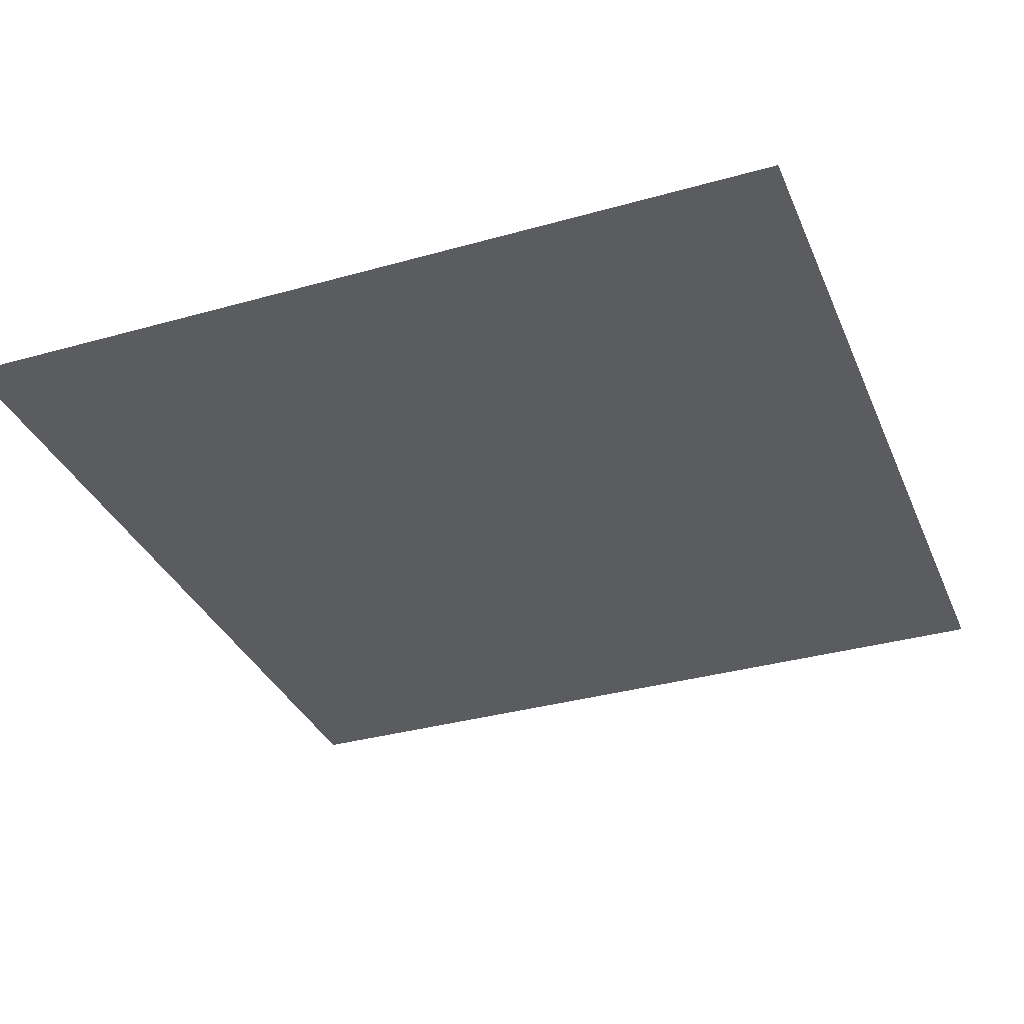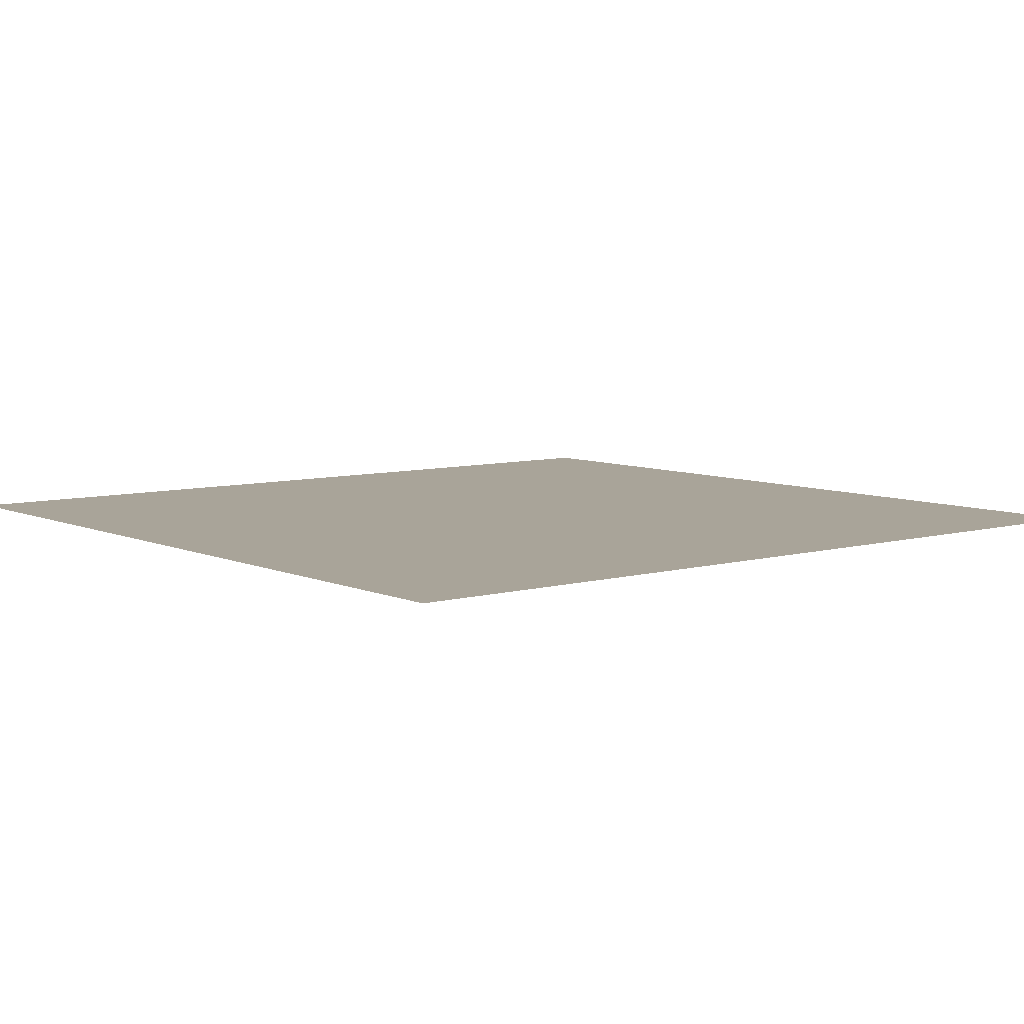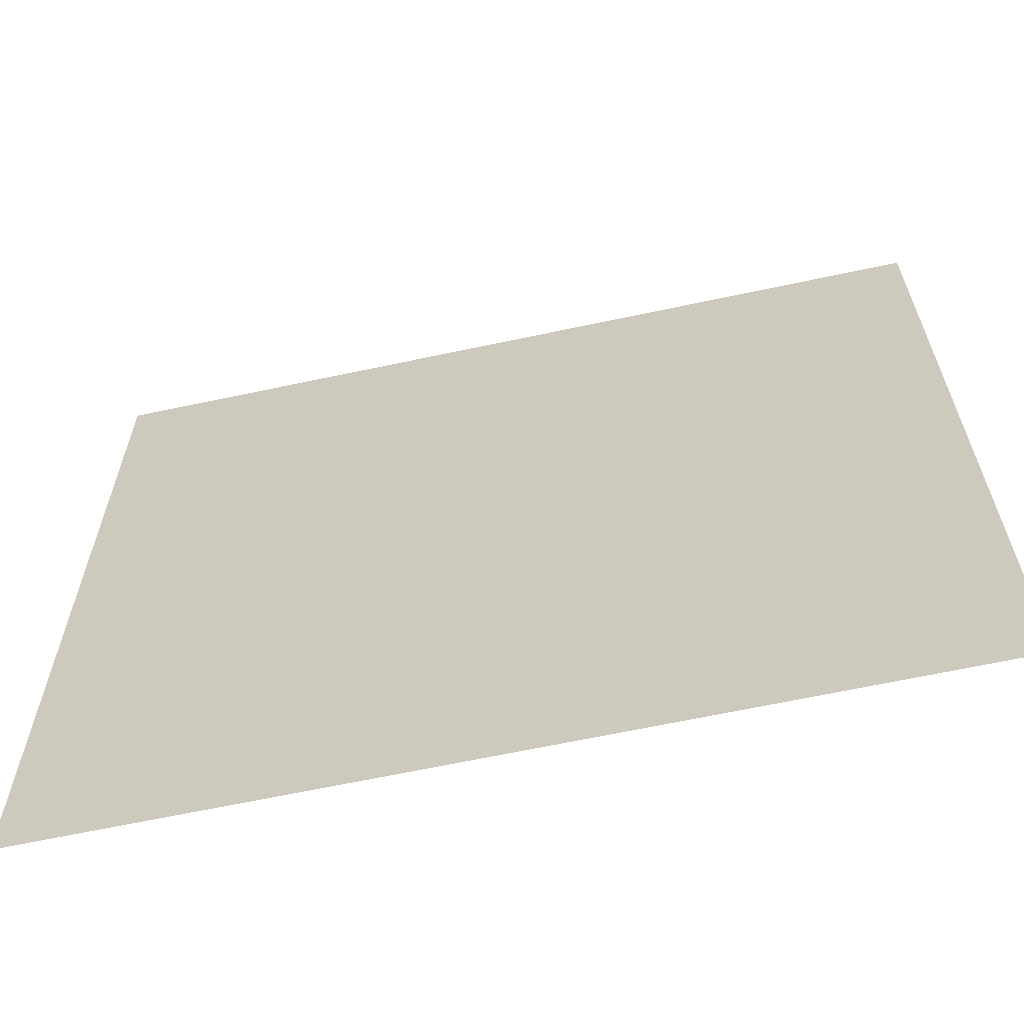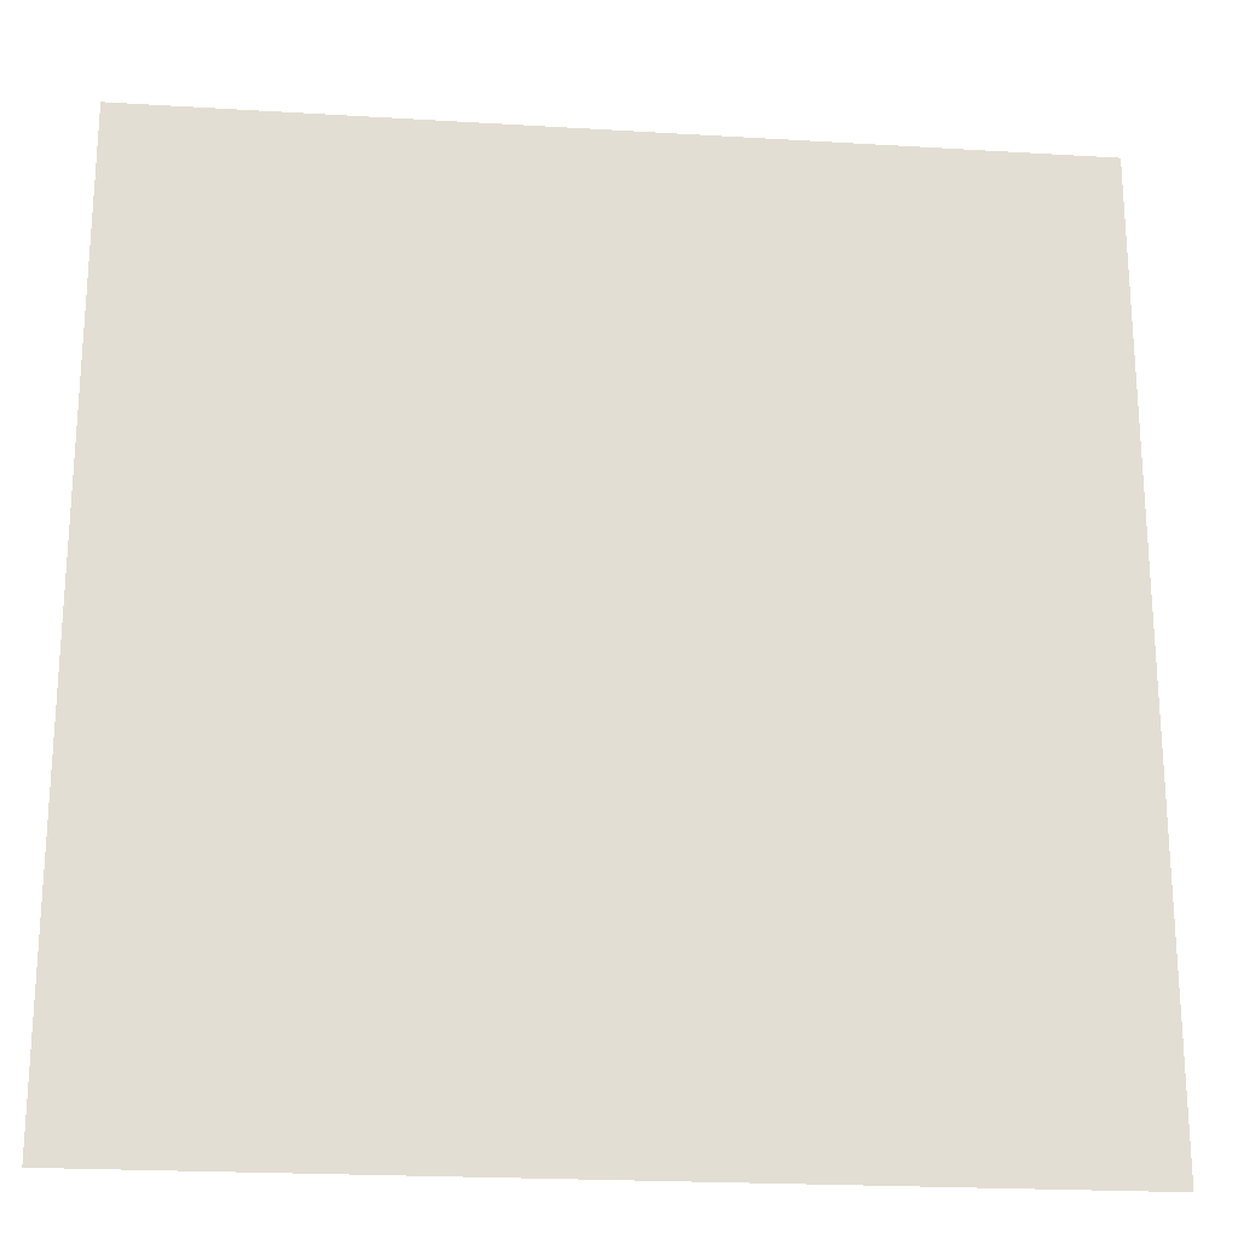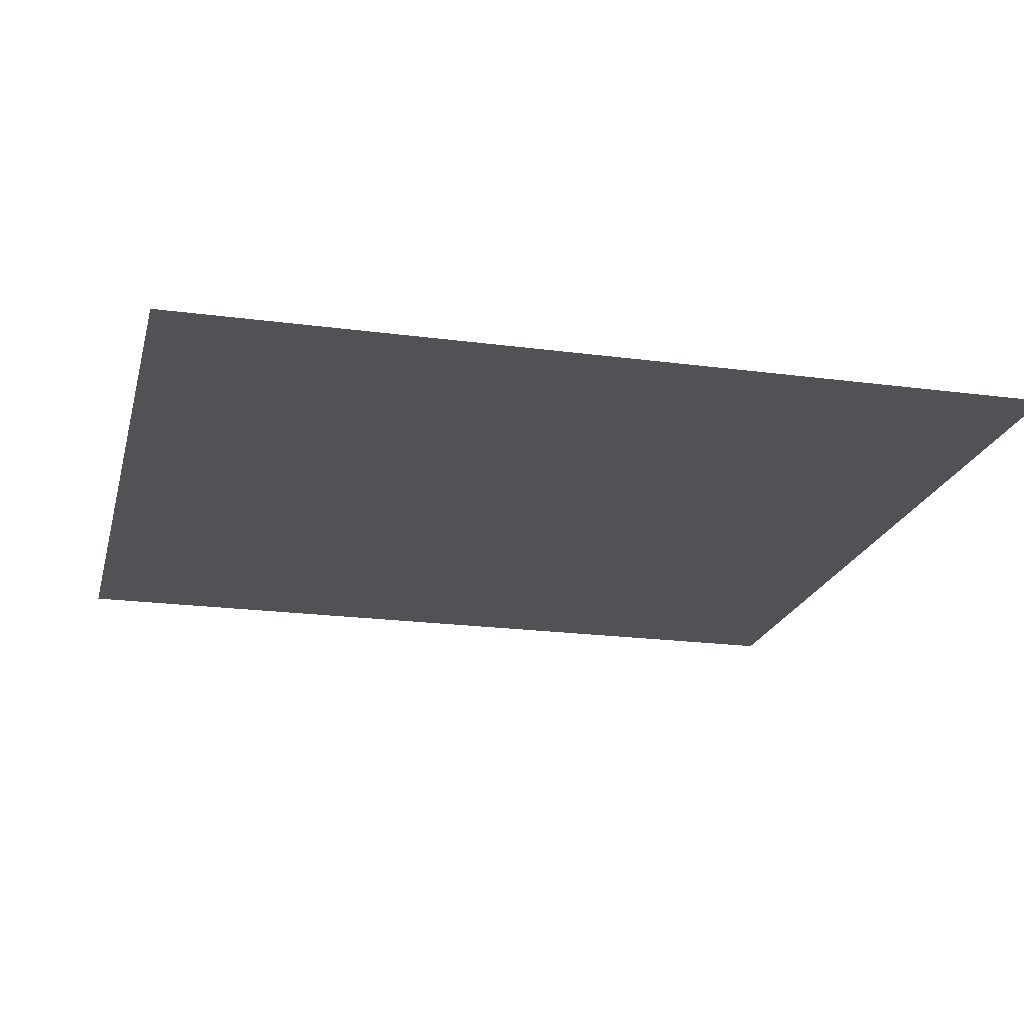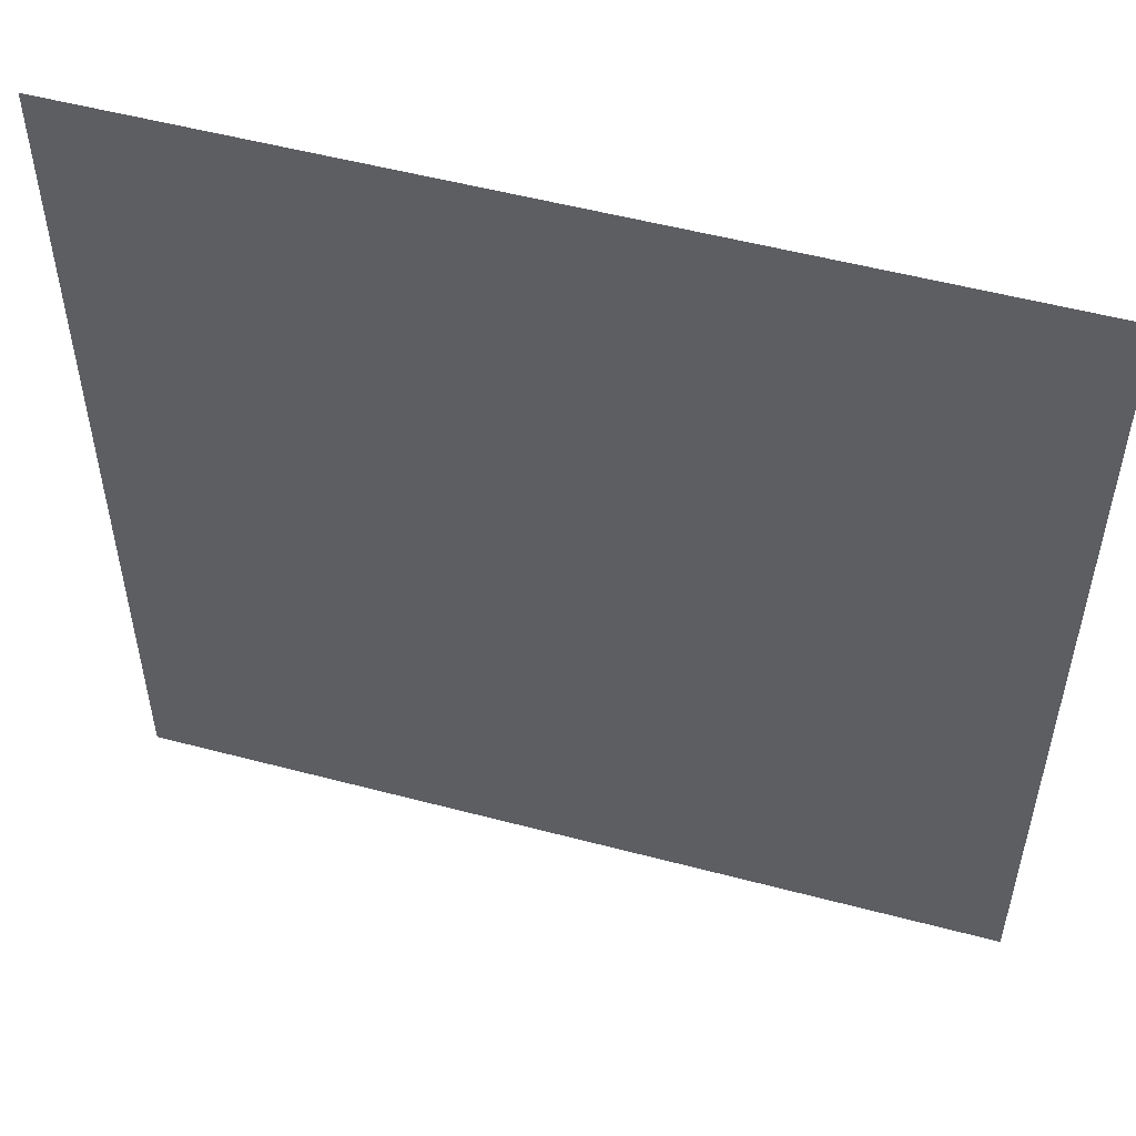
<metadata>
{"format":"obj","ext":"obj","renderer":"f3d","projection":"perspective","resolution":1024,"background":"white","views":[{"elev":-34.2,"azim":-159.1,"up":"+Z"},{"elev":7.3,"azim":-128.7,"up":"+Z"},{"elev":-64.5,"azim":12.2,"up":"+Y"},{"elev":-21.9,"azim":174.0,"up":"+Y"},{"elev":-20.7,"azim":-103.6,"up":"+Z"},{"elev":53.3,"azim":15.8,"up":"+Y"}]}
</metadata>
<code>
v 1.051e+04 873.3 1308
v 1.051e+04 891.7 1308
v 1.051e+04 910.1 1308
v 1.051e+04 928.5 1308
v 1.053e+04 873.3 1308
v 1.053e+04 891.7 1308
v 1.053e+04 910.1 1308
v 1.053e+04 928.5 1308
v 1.055e+04 873.3 1308
v 1.055e+04 891.7 1308
v 1.055e+04 910.1 1308
v 1.055e+04 928.5 1308
v 1.057e+04 873.3 1308
v 1.057e+04 891.7 1308
v 1.057e+04 910.1 1308
v 1.057e+04 928.5 1308
f 1 2 6
f 1 6 5
f 2 3 7
f 2 7 6
f 3 4 8
f 3 8 7
f 5 6 10
f 5 10 9
f 6 7 11
f 6 11 10
f 7 8 12
f 7 12 11
f 9 10 14
f 9 14 13
f 10 11 15
f 10 15 14
f 11 12 16
f 11 16 15

</code>
